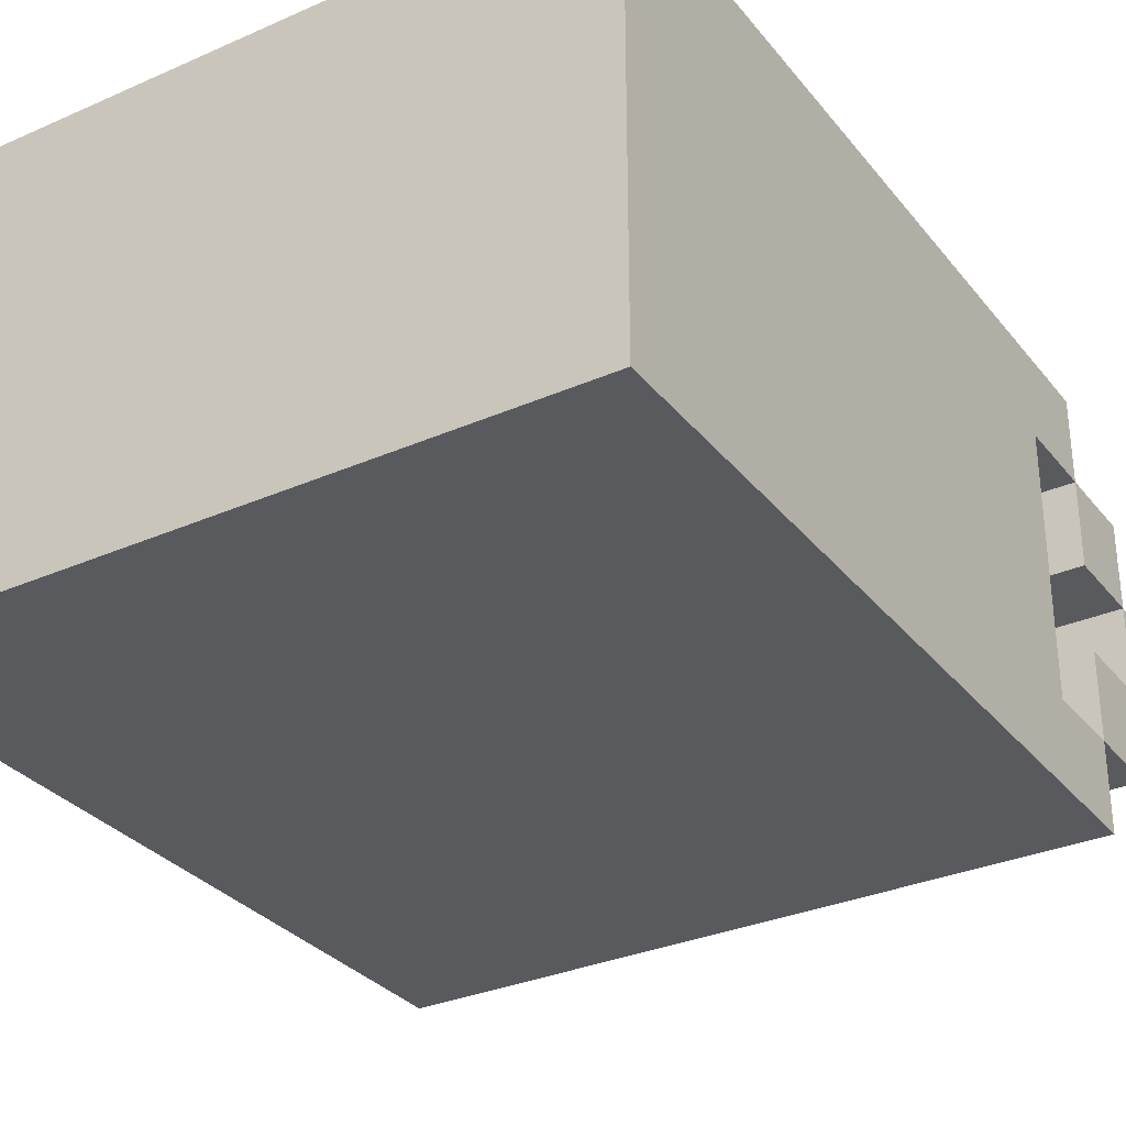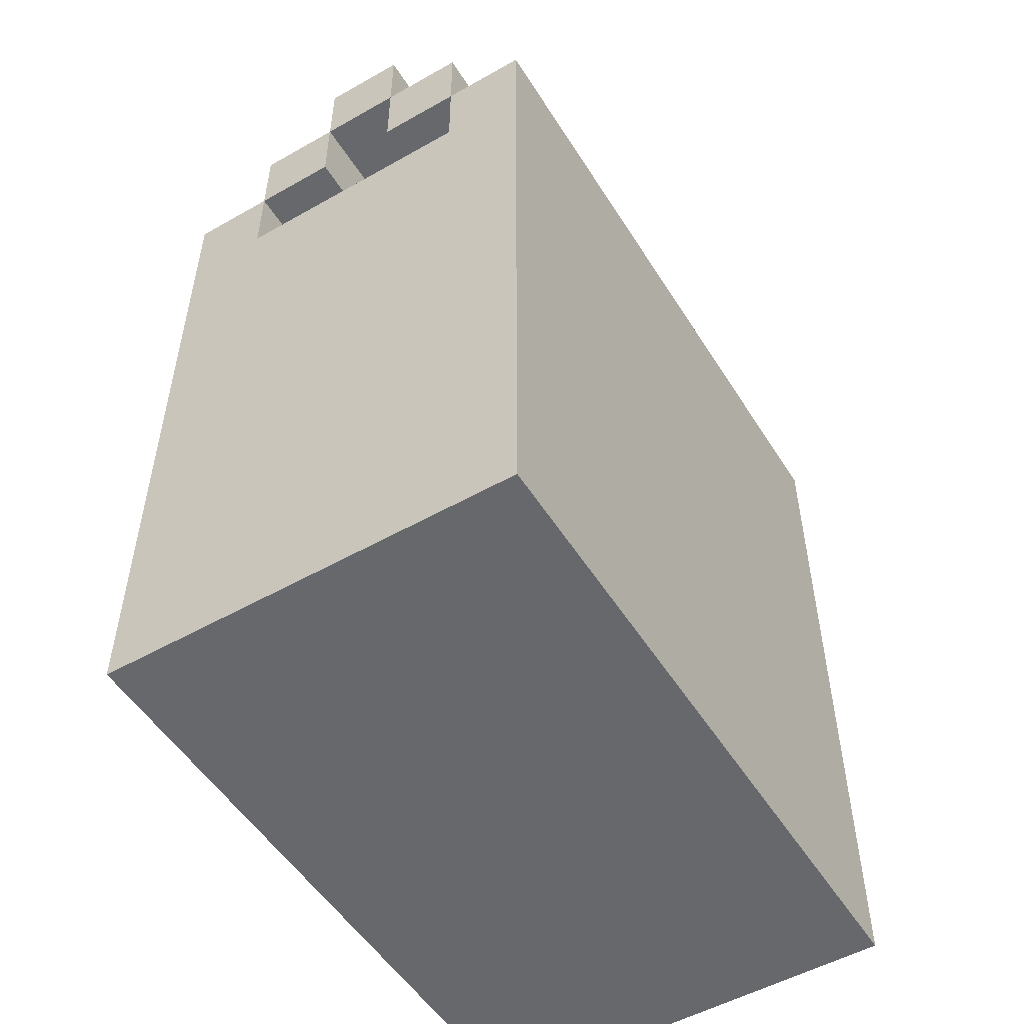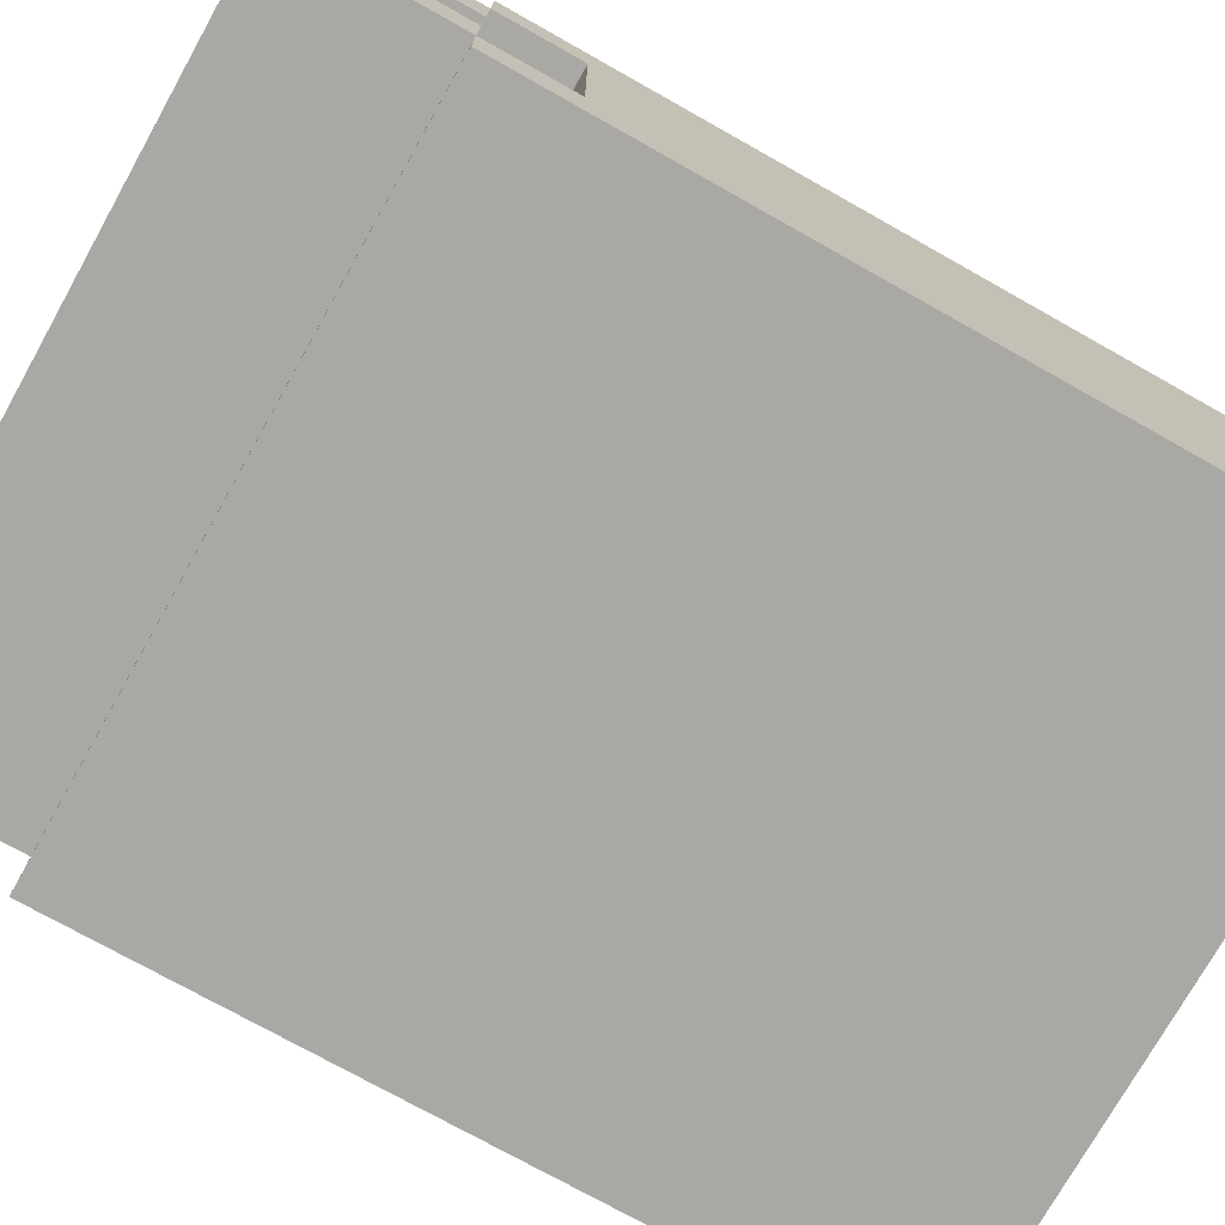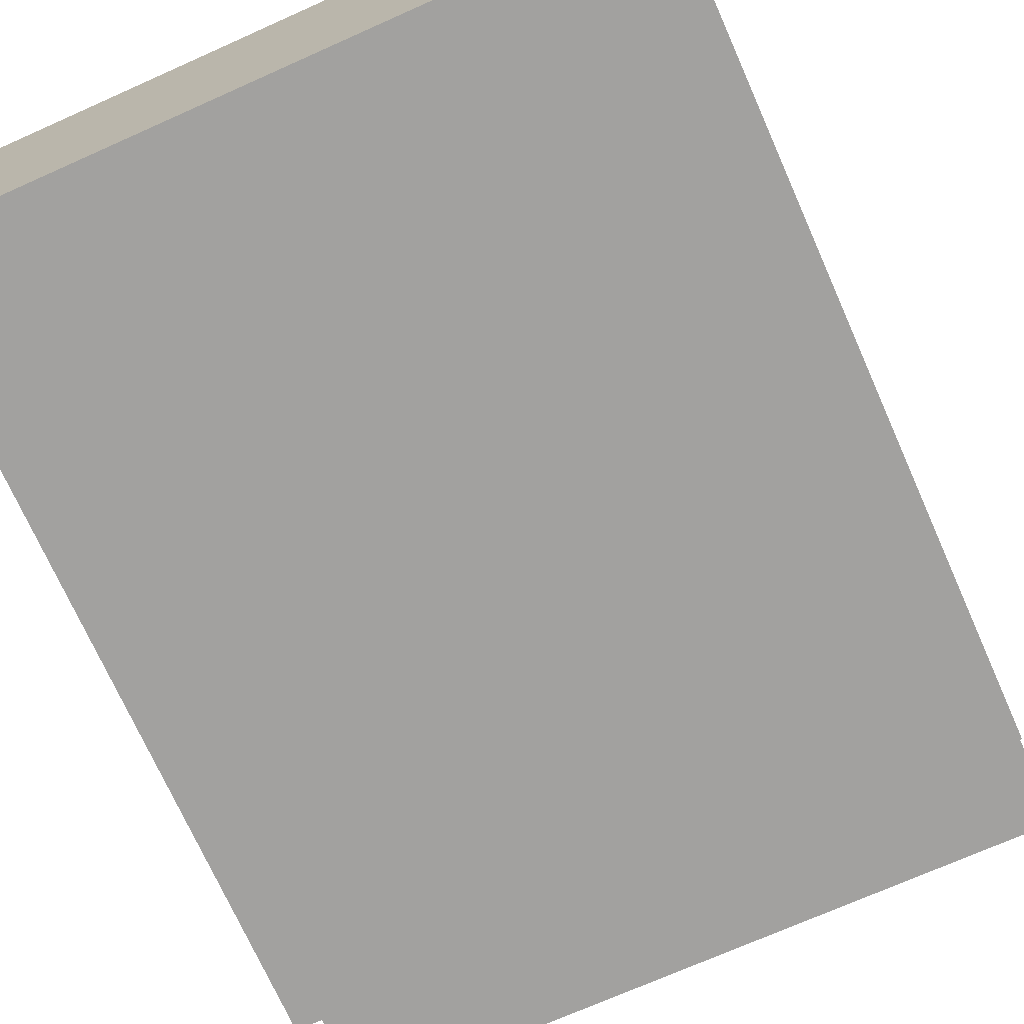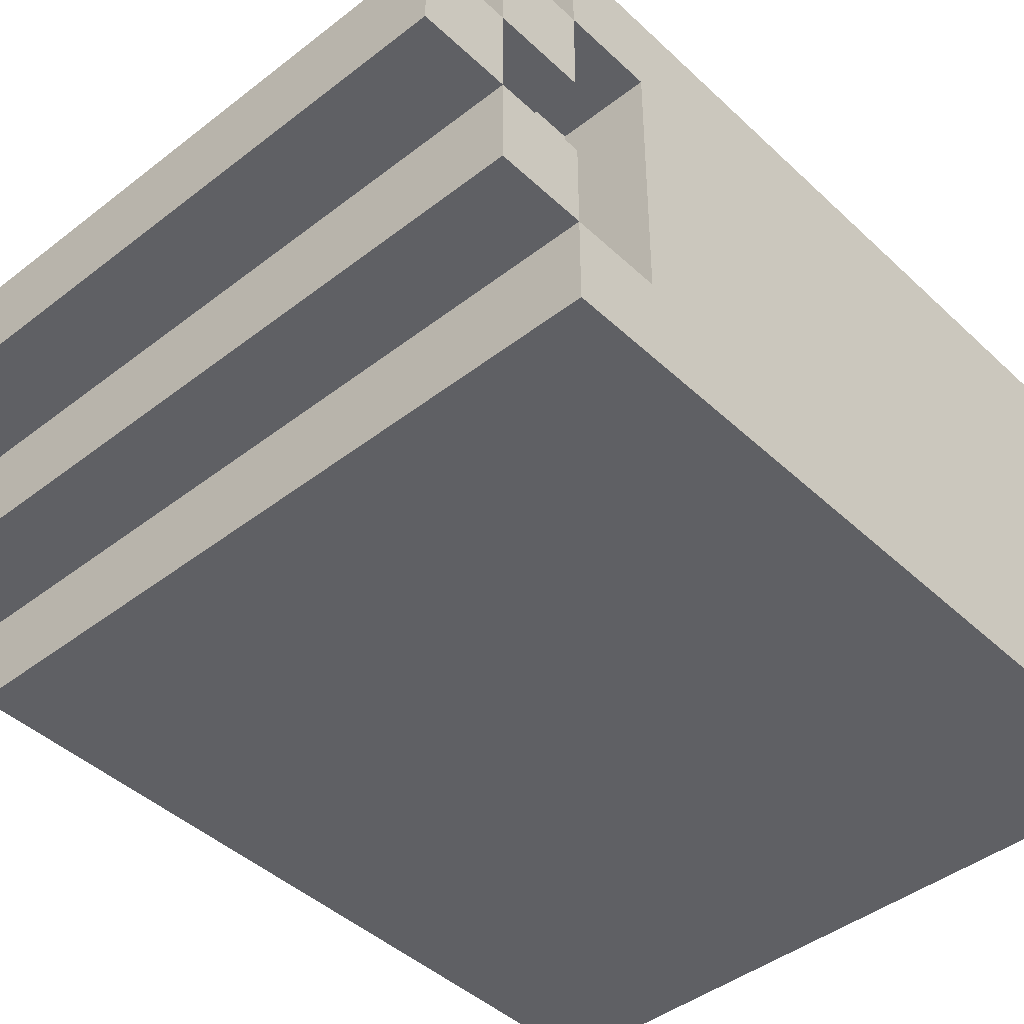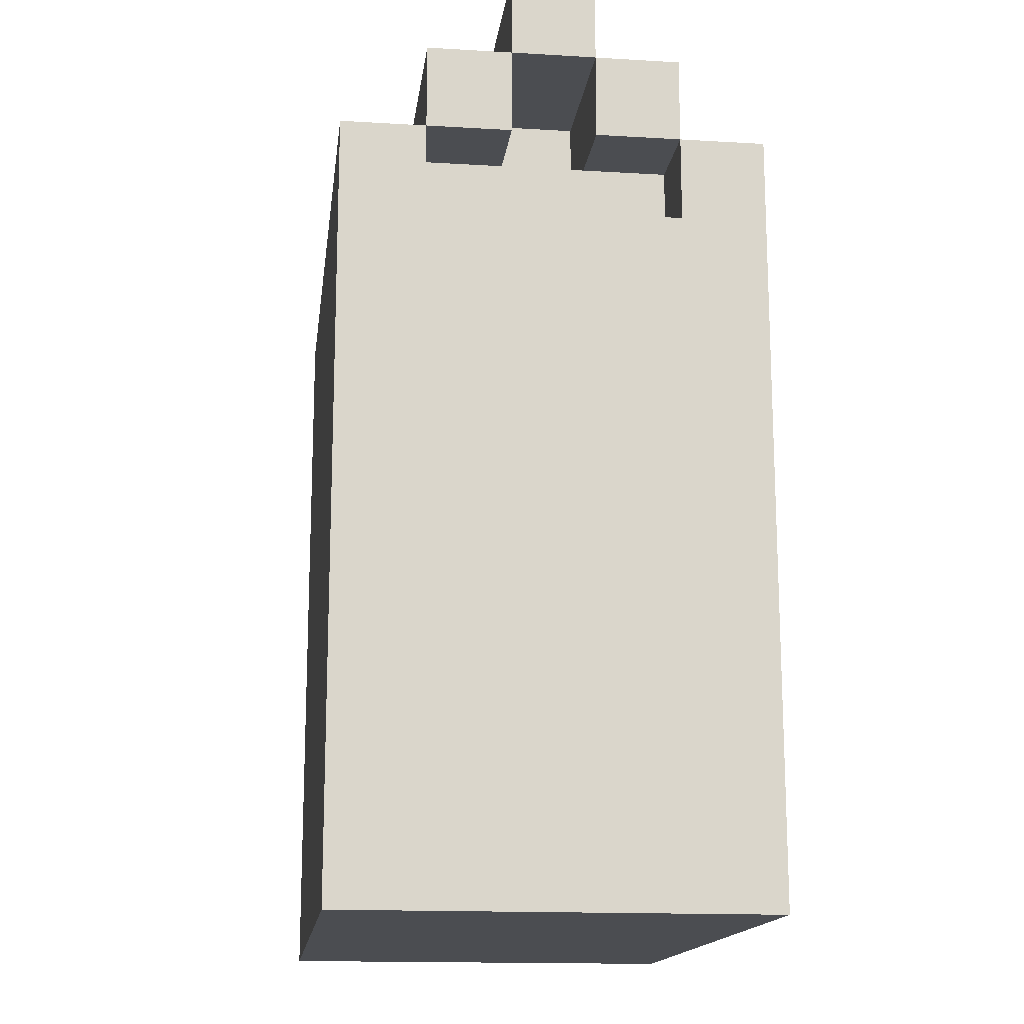
<metadata>
{"format":"obj","ext":"obj","renderer":"f3d","projection":"perspective","resolution":1024,"background":"white","views":[{"elev":-31.6,"azim":31.9,"up":"+Z"},{"elev":-52.3,"azim":-58.6,"up":"+Y"},{"elev":-75.0,"azim":-119.3,"up":"+Z"},{"elev":-72.2,"azim":24.0,"up":"+Z"},{"elev":-43.7,"azim":-137.6,"up":"+Z"},{"elev":-15.6,"azim":82.9,"up":"+Y"}]}
</metadata>
<code>
o
v 0.1 0 -0.2
v 0.1 0 -0.7
v 0.1 0.2 -0.2
v 0.1 0.2 -0.3
v 0.1 0.3 -0.3
v 0.1 0.3 -0.5
v 0.1 0.3 -0.6
v 0.1 0.3 -0.7
v 0.1 0.4 -0.5
v 0.1 0.4 -0.6
v 0.1 0.5 -0.2
v 0.1 0.5 -0.3
v 0.1 0.6 -0.3
v 0.1 0.6 -0.5
v 0.1 0.6 -0.6
v 0.1 0.6 -0.7
v 0.1 0.7 -0.5
v 0.1 0.7 -0.6
v 0.1 0.8 -0.3
v 0.1 0.8 -0.6
v 0.1 0.9 -0.2
v 0.1 0.9 -0.3
v 0.1 0.9 -0.4
v 0.1 0.9 -0.5
v 0.1 0.9 -0.6
v 0.1 0.9 -0.7
v 0.1 1 -0.3
v 0.1 1 -0.4
v 0.1 1 -0.5
v 0.1 1 -0.6
v 0.1 1.1 -0.4
v 0.1 1.1 -0.5
v 0.2 0.8 -0.3
v 0.2 0.8 -0.6
v 0.2 0.9 -0.3
v 0.2 0.9 -0.4
v 0.2 0.9 -0.5
v 0.2 0.9 -0.6
v 0.3 0.9 -0.4
v 0.3 0.9 -0.5
v 0.3 1 -0.4
v 0.3 1 -0.5
v 0.7 0.9 -0.4
v 0.7 0.9 -0.5
v 0.7 1 -0.4
v 0.7 1 -0.5
v 0.8 0.8 -0.3
v 0.8 0.8 -0.6
v 0.8 0.9 -0.3
v 0.8 0.9 -0.4
v 0.8 0.9 -0.5
v 0.8 0.9 -0.6
v 0.9 0 -0.2
v 0.9 0 -0.7
v 0.9 0.1 -0.2
v 0.9 0.1 -0.3
v 0.9 0.2 -0.6
v 0.9 0.2 -0.7
v 0.9 0.3 -0.2
v 0.9 0.3 -0.3
v 0.9 0.3 -0.4
v 0.9 0.3 -0.6
v 0.9 0.4 -0.2
v 0.9 0.4 -0.4
v 0.9 0.5 -0.6
v 0.9 0.5 -0.7
v 0.9 0.6 -0.4
v 0.9 0.6 -0.6
v 0.9 0.7 -0.2
v 0.9 0.7 -0.4
v 0.9 0.8 -0.3
v 0.9 0.8 -0.6
v 0.9 0.9 -0.2
v 0.9 0.9 -0.3
v 0.9 0.9 -0.4
v 0.9 0.9 -0.5
v 0.9 0.9 -0.6
v 0.9 0.9 -0.7
v 0.9 1 -0.3
v 0.9 1 -0.4
v 0.9 1 -0.5
v 0.9 1 -0.6
v 0.9 1.1 -0.4
v 0.9 1.1 -0.5
v 0.1 0 -0.2
v 0.1 0.2 -0.2
v 0.1 0.5 -0.2
v 0.1 0.9 -0.2
v 0.2 0.4 -0.2
v 0.2 0.5 -0.2
v 0.2 0.6 -0.2
v 0.2 0.7 -0.2
v 0.2 0.8 -0.2
v 0.3 0.4 -0.2
v 0.3 0.5 -0.2
v 0.3 0.6 -0.2
v 0.3 0.7 -0.2
v 0.3 0.8 -0.2
v 0.4 0.6 -0.2
v 0.4 0.7 -0.2
v 0.4 0.8 -0.2
v 0.5 0.2 -0.2
v 0.5 0.3 -0.2
v 0.5 0.5 -0.2
v 0.5 0.6 -0.2
v 0.5 0.7 -0.2
v 0.5 0.8 -0.2
v 0.6 0.1 -0.2
v 0.6 0.3 -0.2
v 0.6 0.6 -0.2
v 0.6 0.7 -0.2
v 0.6 0.8 -0.2
v 0.7 0.1 -0.2
v 0.7 0.2 -0.2
v 0.7 0.3 -0.2
v 0.7 0.4 -0.2
v 0.7 0.7 -0.2
v 0.7 0.8 -0.2
v 0.8 0.2 -0.2
v 0.8 0.3 -0.2
v 0.8 0.6 -0.2
v 0.8 0.7 -0.2
v 0.8 0.8 -0.2
v 0.9 0 -0.2
v 0.9 0.1 -0.2
v 0.9 0.3 -0.2
v 0.9 0.4 -0.2
v 0.9 0.7 -0.2
v 0.9 0.9 -0.2
v 0.1 0.9 -0.3
v 0.1 1 -0.3
v 0.9 0.9 -0.3
v 0.9 1 -0.3
v 0.1 1 -0.4
v 0.1 1.1 -0.4
v 0.9 1 -0.4
v 0.9 1.1 -0.4
v 0.1 0.9 -0.5
v 0.1 1 -0.5
v 0.2 0.9 -0.5
v 0.3 0.9 -0.5
v 0.3 1 -0.5
v 0.7 0.9 -0.5
v 0.7 1 -0.5
v 0.8 0.9 -0.5
v 0.9 0.9 -0.5
v 0.9 1 -0.5
v 0.1 0.8 -0.6
v 0.1 0.9 -0.6
v 0.2 0.8 -0.6
v 0.2 0.9 -0.6
v 0.8 0.8 -0.6
v 0.8 0.9 -0.6
v 0.9 0.8 -0.6
v 0.9 0.9 -0.6
v 0.1 0.8 -0.3
v 0.1 0.9 -0.3
v 0.2 0.8 -0.3
v 0.2 0.9 -0.3
v 0.8 0.8 -0.3
v 0.8 0.9 -0.3
v 0.9 0.8 -0.3
v 0.9 0.9 -0.3
v 0.1 0.9 -0.4
v 0.1 1 -0.4
v 0.2 0.9 -0.4
v 0.3 0.9 -0.4
v 0.3 1 -0.4
v 0.7 0.9 -0.4
v 0.7 1 -0.4
v 0.8 0.9 -0.4
v 0.9 0.9 -0.4
v 0.9 1 -0.4
v 0.1 1 -0.5
v 0.1 1.1 -0.5
v 0.9 1 -0.5
v 0.9 1.1 -0.5
v 0.1 0.9 -0.6
v 0.1 1 -0.6
v 0.9 0.9 -0.6
v 0.9 1 -0.6
v 0.1 0 -0.7
v 0.1 0.3 -0.7
v 0.1 0.6 -0.7
v 0.1 0.9 -0.7
v 0.4 0.2 -0.7
v 0.4 0.3 -0.7
v 0.4 0.6 -0.7
v 0.4 0.7 -0.7
v 0.8 0.2 -0.7
v 0.8 0.3 -0.7
v 0.8 0.5 -0.7
v 0.8 0.6 -0.7
v 0.8 0.7 -0.7
v 0.9 0 -0.7
v 0.9 0.2 -0.7
v 0.9 0.5 -0.7
v 0.9 0.9 -0.7
v 0.1 0 -0.2
v 0.9 0 -0.2
v 0.2 0 -0.3
v 0.8 0 -0.3
v 0.2 0 -0.6
v 0.8 0 -0.6
v 0.1 0 -0.7
v 0.9 0 -0.7
v 0.1 0.9 -0.3
v 0.2 0.9 -0.3
v 0.8 0.9 -0.3
v 0.9 0.9 -0.3
v 0.1 0.9 -0.4
v 0.2 0.9 -0.4
v 0.8 0.9 -0.4
v 0.9 0.9 -0.4
v 0.1 0.9 -0.5
v 0.2 0.9 -0.5
v 0.8 0.9 -0.5
v 0.9 0.9 -0.5
v 0.1 0.9 -0.6
v 0.2 0.9 -0.6
v 0.8 0.9 -0.6
v 0.9 0.9 -0.6
v 0.1 1 -0.4
v 0.3 1 -0.4
v 0.7 1 -0.4
v 0.9 1 -0.4
v 0.1 1 -0.5
v 0.3 1 -0.5
v 0.7 1 -0.5
v 0.9 1 -0.5
v 0.1 0.8 -0.3
v 0.2 0.8 -0.3
v 0.8 0.8 -0.3
v 0.9 0.8 -0.3
v 0.1 0.8 -0.6
v 0.2 0.8 -0.6
v 0.8 0.8 -0.6
v 0.9 0.8 -0.6
v 0.1 0.9 -0.2
v 0.9 0.9 -0.2
v 0.1 0.9 -0.3
v 0.9 0.9 -0.3
v 0.2 0.9 -0.4
v 0.3 0.9 -0.4
v 0.7 0.9 -0.4
v 0.8 0.9 -0.4
v 0.2 0.9 -0.5
v 0.3 0.9 -0.5
v 0.7 0.9 -0.5
v 0.8 0.9 -0.5
v 0.1 0.9 -0.6
v 0.9 0.9 -0.6
v 0.1 0.9 -0.7
v 0.9 0.9 -0.7
v 0.1 1 -0.3
v 0.9 1 -0.3
v 0.1 1 -0.4
v 0.9 1 -0.4
v 0.1 1 -0.5
v 0.9 1 -0.5
v 0.1 1 -0.6
v 0.9 1 -0.6
v 0.1 1.1 -0.4
v 0.9 1.1 -0.4
v 0.1 1.1 -0.5
v 0.9 1.1 -0.5
f 3 2 1
f 4 2 3
f 5 4 3
f 5 2 4
f 6 2 5
f 7 2 6
f 8 2 7
f 9 6 5
f 9 7 6
f 10 8 7
f 10 7 9
f 11 5 3
f 11 9 5
f 11 10 9
f 12 10 11
f 13 12 11
f 13 10 12
f 14 10 13
f 15 8 10
f 15 10 14
f 16 8 15
f 17 14 13
f 17 15 14
f 18 16 15
f 18 15 17
f 19 13 11
f 19 17 13
f 19 18 17
f 20 16 18
f 20 18 19
f 21 19 11
f 22 19 21
f 25 16 20
f 26 16 25
f 27 23 22
f 28 23 27
f 29 25 24
f 30 25 29
f 31 29 28
f 32 29 31
f 35 34 33
f 36 34 35
f 37 34 36
f 38 34 37
f 41 40 39
f 42 40 41
f 43 44 45
f 45 44 46
f 47 48 49
f 49 48 50
f 50 48 51
f 51 48 52
f 53 54 55
f 55 54 56
f 56 54 57
f 57 54 58
f 55 56 59
f 56 57 60
f 59 56 60
f 60 57 61
f 57 58 62
f 61 57 62
f 60 61 63
f 59 60 63
f 61 62 64
f 63 61 64
f 62 58 65
f 64 62 65
f 63 64 65
f 65 58 66
f 63 65 67
f 65 66 68
f 67 65 68
f 63 67 69
f 67 68 70
f 69 67 70
f 69 70 71
f 68 66 72
f 71 70 72
f 70 68 72
f 69 71 73
f 73 71 74
f 72 66 77
f 77 66 78
f 74 75 79
f 79 75 80
f 76 77 81
f 81 77 82
f 80 81 83
f 83 81 84
f 89 87 86
f 90 88 87
f 90 87 89
f 91 88 90
f 92 88 91
f 93 88 92
f 94 89 86
f 94 90 89
f 94 91 90
f 95 91 94
f 96 92 91
f 96 91 95
f 97 93 92
f 97 92 96
f 98 88 93
f 98 93 97
f 99 97 96
f 99 96 95
f 100 98 97
f 100 97 99
f 101 88 98
f 101 98 100
f 102 86 85
f 102 95 94
f 102 94 86
f 103 95 102
f 104 99 95
f 104 95 103
f 105 100 99
f 105 99 104
f 106 101 100
f 106 100 105
f 107 88 101
f 107 101 106
f 108 103 102
f 108 102 85
f 109 104 103
f 109 103 108
f 109 105 104
f 110 106 105
f 110 105 109
f 111 107 106
f 111 106 110
f 112 88 107
f 112 107 111
f 113 109 108
f 113 108 85
f 114 109 113
f 115 110 109
f 115 109 114
f 116 110 115
f 117 112 111
f 117 111 110
f 118 88 112
f 118 112 117
f 119 114 113
f 119 115 114
f 120 116 115
f 120 115 119
f 121 117 110
f 121 110 116
f 122 118 117
f 122 117 121
f 123 88 118
f 123 118 122
f 124 113 85
f 125 120 119
f 125 113 124
f 125 119 113
f 126 116 120
f 126 120 125
f 127 122 121
f 127 116 126
f 127 121 116
f 128 123 122
f 128 122 127
f 129 88 123
f 129 123 128
f 132 131 130
f 133 131 132
f 136 135 134
f 137 135 136
f 140 139 138
f 141 139 140
f 142 139 141
f 145 144 143
f 146 144 145
f 147 144 146
f 150 149 148
f 151 149 150
f 154 153 152
f 155 153 154
f 156 157 158
f 158 157 159
f 160 161 162
f 162 161 163
f 164 165 166
f 166 165 167
f 167 165 168
f 169 170 171
f 171 170 172
f 172 170 173
f 174 175 176
f 176 175 177
f 178 179 180
f 180 179 181
f 182 183 186
f 183 184 187
f 186 183 187
f 184 185 188
f 187 184 188
f 188 185 189
f 186 187 190
f 182 186 190
f 187 188 191
f 190 187 191
f 191 188 192
f 188 189 193
f 192 188 193
f 189 185 194
f 193 189 194
f 182 190 195
f 191 192 196
f 195 190 196
f 190 191 196
f 192 193 197
f 196 192 197
f 193 194 197
f 194 185 198
f 197 194 198
f 201 200 199
f 202 200 201
f 203 201 199
f 203 202 201
f 204 200 202
f 204 202 203
f 205 203 199
f 205 204 203
f 206 200 204
f 206 204 205
f 211 208 207
f 212 208 211
f 213 210 209
f 214 210 213
f 219 216 215
f 220 216 219
f 221 218 217
f 222 218 221
f 227 224 223
f 228 224 227
f 229 226 225
f 230 226 229
f 231 232 235
f 235 232 236
f 233 234 237
f 237 234 238
f 239 240 241
f 241 240 242
f 243 244 247
f 247 244 248
f 245 246 249
f 249 246 250
f 251 252 253
f 253 252 254
f 255 256 257
f 257 256 258
f 259 260 261
f 261 260 262
f 263 264 265
f 265 264 266

</code>
